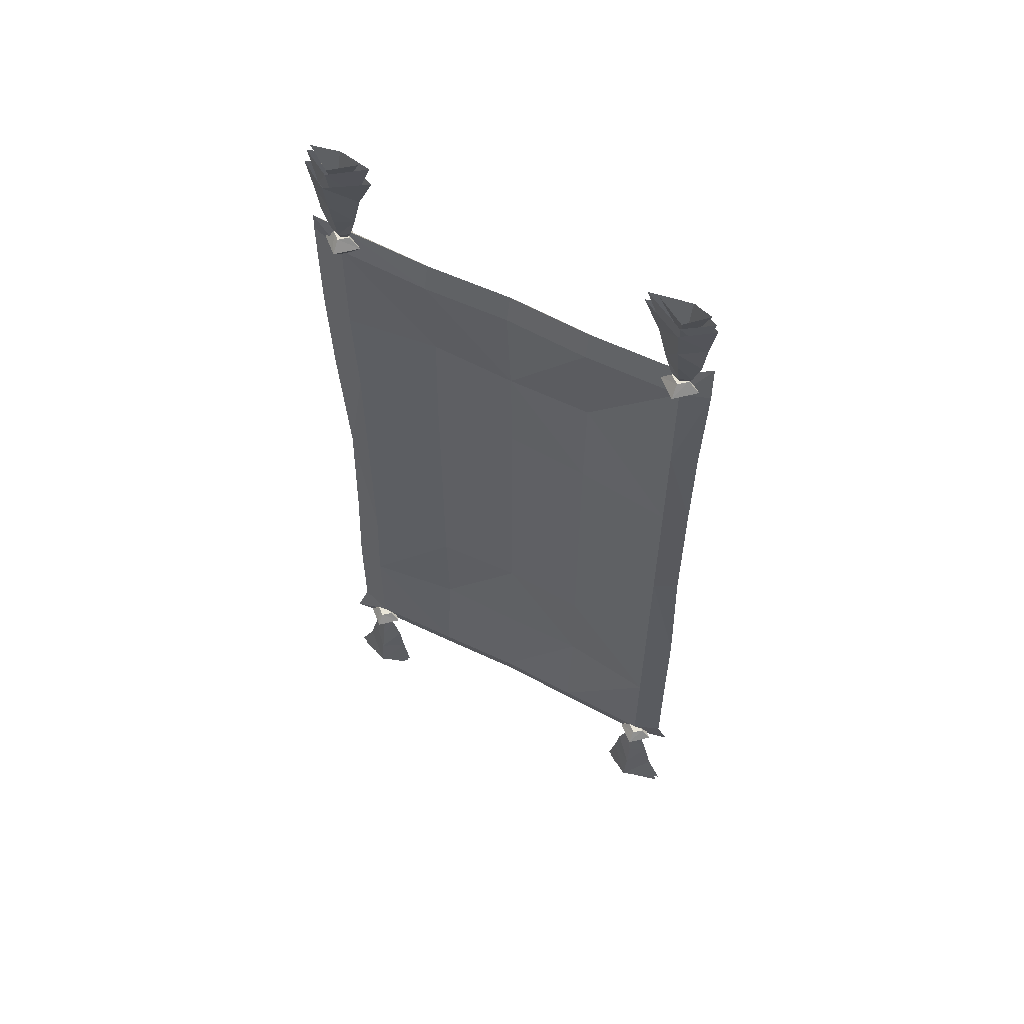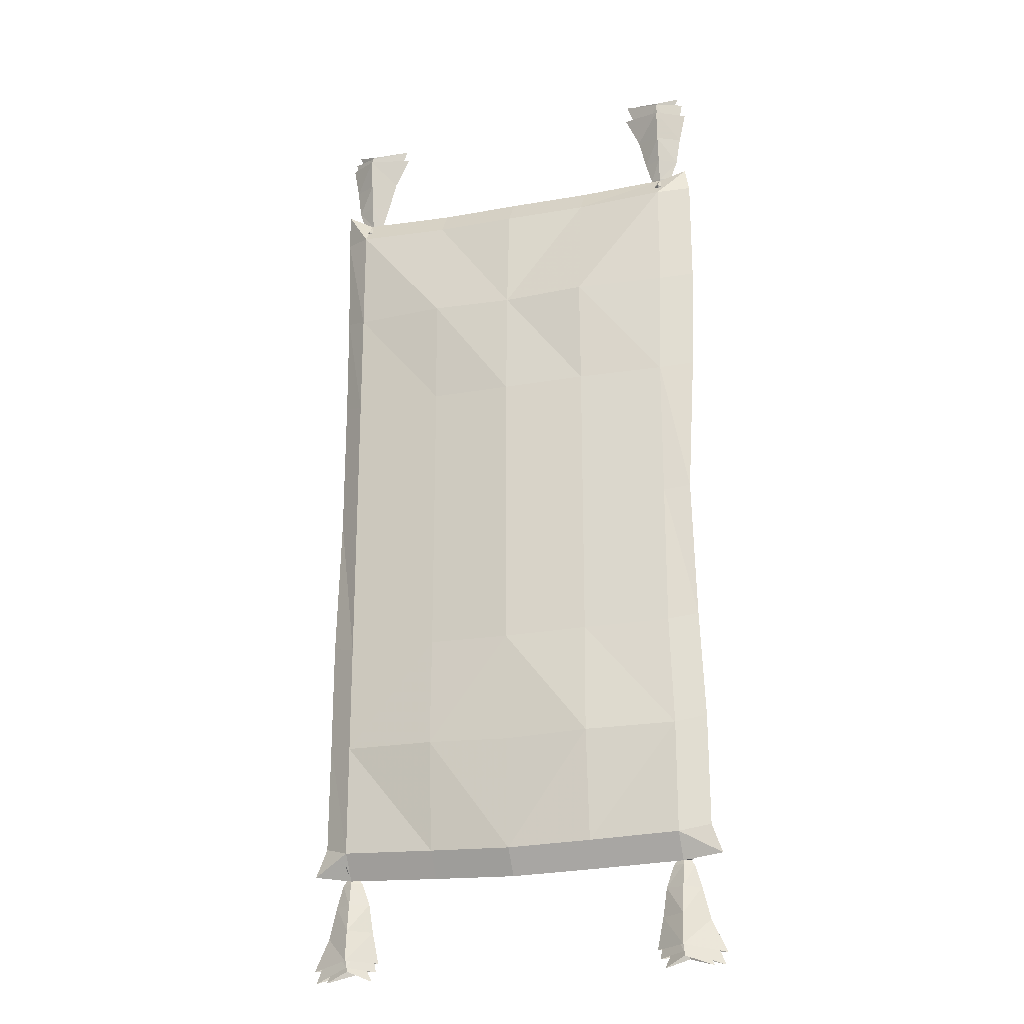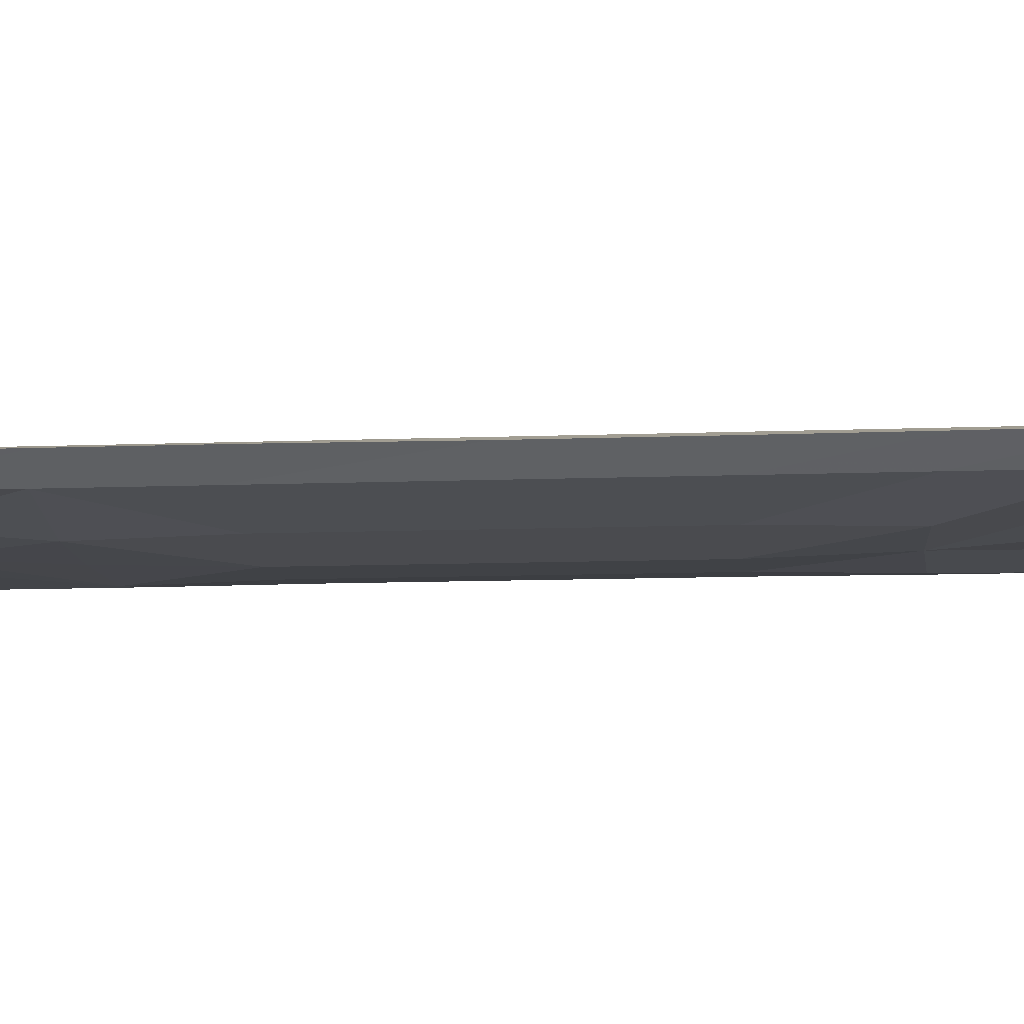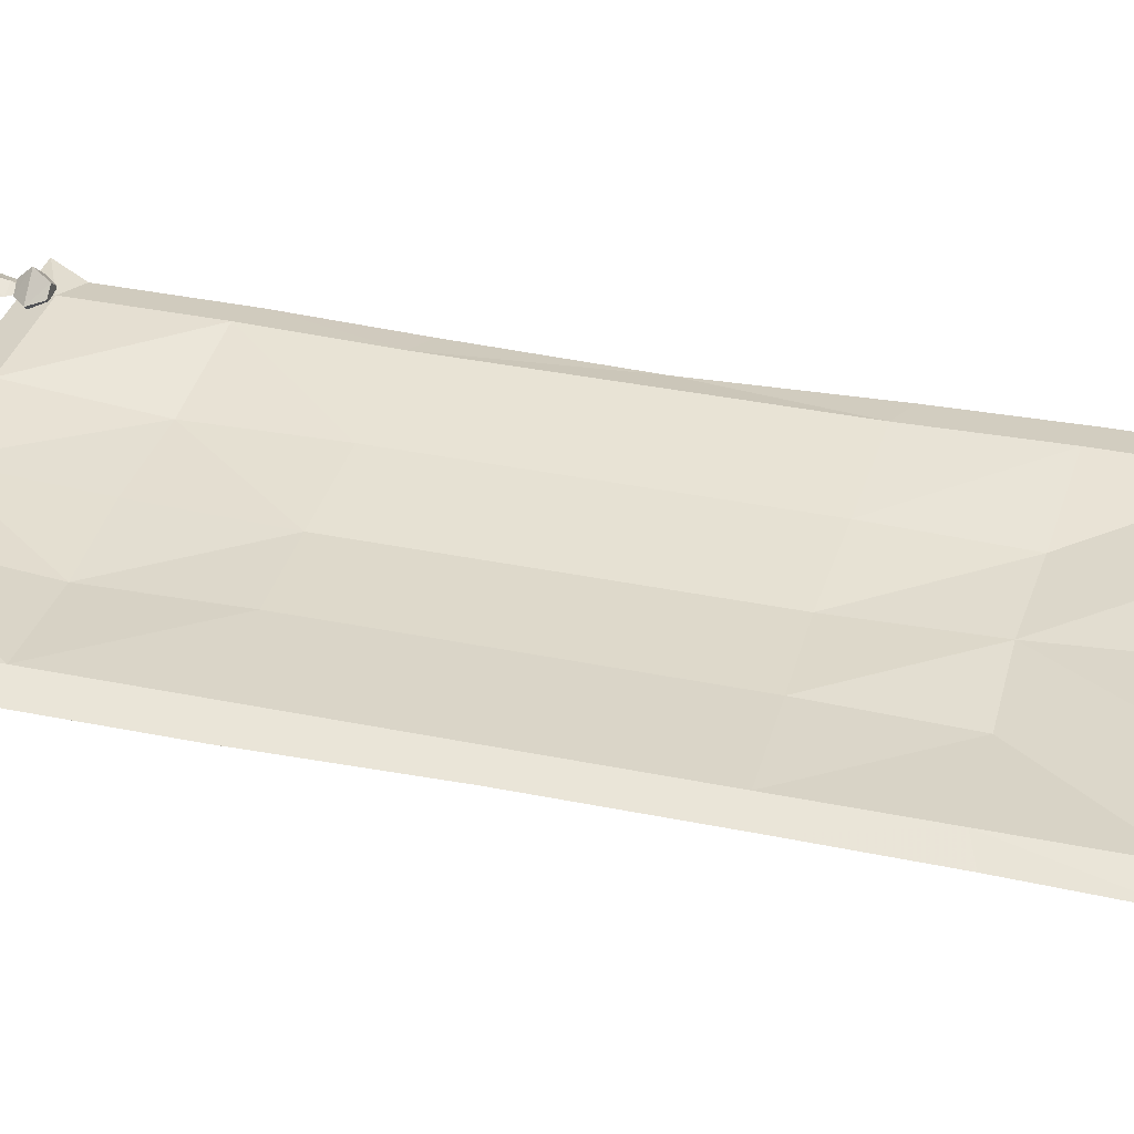
<metadata>
{"format":"obj","ext":"obj","renderer":"f3d","projection":"perspective","resolution":1024,"background":"white","views":[{"elev":59.6,"azim":27.6,"up":"+Y"},{"elev":-22.3,"azim":-162.7,"up":"+Y"},{"elev":-10.3,"azim":95.8,"up":"+Z"},{"elev":35.4,"azim":105.3,"up":"+Z"}]}
</metadata>
<code>
g mount_Motan2
v 38.57 -95.94 56.56
v 33.59 -96.19 59.61
v 34.59 -89.94 59.61
v 38.64 -90.23 57.58
v 42.31 -90.31 59.61
v 43.93 -97.2 59.61
v 38.57 -95.94 62.67
v 38.64 -90.23 61.65
v 38.74 -85.3 58.6
v 36.34 -85.26 59.61
v 38.8 -82.23 59.61
v 38.44 -102.7 55.54
v 32.12 -103 59.61
v 40.94 -85.51 59.61
v 47.12 -104.2 59.61
v 38.74 -85.3 60.63
v 38.44 -102.7 63.69
v 34.33 -96.34 59.61
v 38.57 -96.08 57.6
v 38.41 -104.1 56.35
v 32.61 -104.9 59.61
v 43 -97.32 59.61
v 46.58 -106.8 59.61
v 38.41 -104.1 62.84
v 38.57 -96.08 61.48
v 38.58 -96.49 59.52
v 38.39 -104.8 56.93
v 33.55 -106.9 59.61
v 44.25 -106.8 59.61
v 38.39 -104.8 62.3
v -37.26 -96.03 56.89
v -37.26 -90.32 57.91
v -33.21 -90.07 59.95
v -32.27 -96.32 59.95
v -40.93 -90.35 59.95
v -42.63 -97.22 59.95
v -37.26 -90.32 61.98
v -37.26 -96.03 63
v -37.3 -85.38 58.93
v -37.33 -82.31 59.95
v -34.9 -85.37 59.95
v -30.88 -103.2 59.95
v -37.19 -102.8 55.87
v -39.51 -85.57 59.95
v -45.9 -104.2 59.95
v -37.3 -85.38 60.96
v -37.19 -102.8 64.02
v -33.02 -96.47 59.95
v -31.39 -105 59.95
v -37.18 -104.2 56.68
v -37.25 -96.17 57.93
v -45.39 -106.8 59.95
v -41.7 -97.35 59.95
v -37.18 -104.2 63.17
v -37.25 -96.17 61.81
v -37.27 -96.57 59.86
v -32.36 -107 59.95
v -37.17 -104.9 57.26
v -43.05 -106.8 59.95
v -37.17 -104.9 62.63
v 37.98 94.59 56.2
v 42.96 94.98 59.26
v 42.13 88.72 59.26
v 38.08 88.88 57.22
v 34.41 88.85 59.26
v 32.59 95.69 59.26
v 37.98 94.59 62.31
v 38.08 88.88 61.3
v 38.13 83.95 58.24
v 40.53 83.99 59.26
v 38.16 80.88 59.26
v 37.92 101.3 55.18
v 44.22 101.8 59.26
v 35.92 84.1 59.26
v 29.19 102.6 59.26
v 38.13 83.95 60.28
v 37.92 101.3 63.33
v 42.21 95.11 59.26
v 37.98 94.73 57.25
v 37.9 102.7 55.99
v 43.67 103.7 59.26
v 33.51 95.84 59.26
v 29.65 105.2 59.26
v 37.9 102.7 62.48
v 37.98 94.73 61.13
v 37.95 95.14 59.17
v 37.9 103.5 56.58
v 42.67 105.7 59.26
v 31.99 105.3 59.26
v 37.9 103.5 61.94
v -37.5 94.58 56.04
v -37.43 88.87 57.06
v -41.47 88.58 59.1
v -42.48 94.82 59.1
v -33.76 88.95 59.1
v -32.14 95.84 59.1
v -37.43 88.87 61.14
v -37.5 94.58 62.16
v -37.32 83.93 58.08
v -37.26 80.87 59.1
v -39.72 83.9 59.1
v -43.95 101.6 59.1
v -37.64 101.3 55.03
v -35.12 84.15 59.1
v -28.95 102.9 59.1
v -37.32 83.93 60.12
v -37.64 101.3 63.17
v -41.74 95.88 58.49
v -43.46 104.4 58.49
v -37.67 103.6 55.23
v -37.5 95.63 56.48
v -29.49 106.3 58.49
v -33.07 96.87 58.49
v -37.67 103.6 61.72
v -37.5 95.63 60.36
v -37.48 96.04 58.4
v -42.52 106.4 58.49
v -37.68 104.4 55.81
v -31.83 106.3 58.49
v -37.68 104.4 61.18
f 1 2 3
f 3 4 1
f 5 6 1
f 1 4 5
f 3 2 7
f 7 8 3
f 7 6 5
f 5 8 7
f 9 10 11
f 9 4 3
f 3 10 9
f 2 1 12
f 12 13 2
f 14 9 11
f 14 5 4
f 4 9 14
f 12 1 6
f 6 15 12
f 10 16 11
f 10 3 8
f 8 16 10
f 17 7 2
f 2 13 17
f 16 14 11
f 16 8 5
f 5 14 16
f 6 7 17
f 17 15 6
f 18 19 20
f 20 21 18
f 20 19 22
f 22 23 20
f 24 25 18
f 18 21 24
f 22 25 24
f 24 23 22
f 26 27 28
f 26 29 27
f 26 28 30
f 26 30 29
f 31 32 33
f 33 34 31
f 35 32 31
f 31 36 35
f 33 37 38
f 38 34 33
f 38 37 35
f 35 36 38
f 39 40 41
f 39 41 33
f 33 32 39
f 34 42 43
f 43 31 34
f 44 40 39
f 44 39 32
f 32 35 44
f 43 45 36
f 36 31 43
f 41 40 46
f 41 46 37
f 37 33 41
f 47 42 34
f 34 38 47
f 46 40 44
f 46 44 35
f 35 37 46
f 36 45 47
f 47 38 36
f 48 49 50
f 50 51 48
f 50 52 53
f 53 51 50
f 54 49 48
f 48 55 54
f 53 52 54
f 54 55 53
f 56 57 58
f 56 58 59
f 56 60 57
f 56 59 60
f 61 62 63
f 63 64 61
f 65 66 61
f 61 64 65
f 63 62 67
f 67 68 63
f 67 66 65
f 65 68 67
f 69 70 71
f 69 64 63
f 63 70 69
f 62 61 72
f 72 73 62
f 74 69 71
f 74 65 64
f 64 69 74
f 72 61 66
f 66 75 72
f 70 76 71
f 70 63 68
f 68 76 70
f 77 67 62
f 62 73 77
f 76 74 71
f 76 68 65
f 65 74 76
f 66 67 77
f 77 75 66
f 78 79 80
f 80 81 78
f 80 79 82
f 82 83 80
f 84 85 78
f 78 81 84
f 82 85 84
f 84 83 82
f 86 87 88
f 86 89 87
f 86 88 90
f 86 90 89
f 91 92 93
f 93 94 91
f 95 92 91
f 91 96 95
f 93 97 98
f 98 94 93
f 98 97 95
f 95 96 98
f 99 100 101
f 99 101 93
f 93 92 99
f 94 102 103
f 103 91 94
f 104 100 99
f 104 99 92
f 92 95 104
f 103 105 96
f 96 91 103
f 101 100 106
f 101 106 97
f 97 93 101
f 107 102 94
f 94 98 107
f 106 100 104
f 106 104 95
f 95 97 106
f 96 105 107
f 107 98 96
f 108 109 110
f 110 111 108
f 110 112 113
f 113 111 110
f 114 109 108
f 108 115 114
f 113 112 114
f 114 115 113
f 116 117 118
f 116 118 119
f 116 120 117
f 116 119 120
g mount_Motan2
v 4e-06 -86.24 56.57
v -18.06 -85.59 57.43
v -18.06 -80.08 53.65
v 3e-06 -80.72 52.79
v -37.43 -84.78 58.22
v -37.43 -79.26 54.44
v -45.7 -83.23 59.97
v -18.06 -56.05 51.51
v 2e-06 -56.7 51.51
v -37.43 -55.24 54.44
v -43.79 -77.34 58.22
v -43.73 -53.22 58.22
v 1e-06 -33.05 50.82
v -18.06 -32.41 52.09
v -36.63 -31.59 54.44
v -42.72 -29.57 58.22
v 4e-06 29.21 50.82
v 0 -1.92 50.82
v -18.06 -1.278 52.09
v -18.06 29.85 52.09
v -36.63 -0.4629 54.44
v -36.63 30.67 54.44
v -41.91 1.559 58.22
v -43.73 32.69 58.22
v 8e-06 52.86 51.51
v -18.06 53.5 51.51
v -18.06 77.28 54.44
v 1.2e-05 76.64 53.25
v -37.43 54.31 54.44
v -37.43 78.1 54.44
v -44.52 56.34 58.22
v -44.52 80.12 58.22
v -18.06 83.04 58.22
v 1.3e-05 82.4 57.03
v -37.66 83.58 58.22
v -43.32 86.02 59.58
v 4e-06 -86.24 56.57
v 3e-06 -80.72 58.03
v -18.06 -80.08 58.89
v -18.06 -85.59 57.43
v -37.43 -79.26 59.67
v -37.43 -84.78 58.22
v -45.7 -83.23 59.97
v 2e-06 -56.7 56.75
v -18.06 -56.05 56.75
v -37.43 -55.24 59.67
v -43.73 -53.22 58.22
v -43.79 -77.34 58.22
v 1e-06 -33.05 56.06
v -18.06 -32.41 57.33
v -36.63 -31.59 59.67
v -42.72 -29.57 58.22
v -18.06 -1.278 57.33
v 0 -1.92 56.06
v 4e-06 29.21 56.06
v -18.06 29.85 57.33
v -36.63 -0.4629 59.67
v -36.63 30.67 59.67
v -41.91 1.559 58.22
v -43.73 32.69 58.22
v 8e-06 52.86 56.75
v 1.2e-05 76.64 58.49
v -18.06 77.28 59.67
v -18.06 53.5 56.75
v -37.43 78.1 59.67
v -37.43 54.31 59.67
v -44.52 80.12 58.22
v -44.52 56.34 58.22
v 1.3e-05 82.4 57.03
v -18.06 83.04 58.22
v -37.66 83.58 58.22
v -43.32 86.02 59.58
v 18.06 -80.08 53.65
v 18.06 -85.59 57.43
v 38.5 -79.26 54.44
v 38.5 -84.78 58.22
v 46.53 -83.72 56.9
v 18.06 -56.05 51.51
v 38.5 -55.24 54.44
v 44.52 -53.22 58.22
v 44.62 -77.29 58.22
v 18.06 -32.41 52.09
v 38.5 -31.59 54.44
v 44.52 -29.57 58.22
v 18.06 -1.278 52.09
v 18.06 29.85 52.09
v 38.5 -0.4629 54.44
v 38.5 30.67 54.44
v 43.67 1.559 58.22
v 43.67 32.69 58.22
v 18.06 77.28 54.44
v 18.06 53.5 51.51
v 38.5 78.1 54.44
v 38.5 54.31 54.44
v 44.52 79.07 58.22
v 43.87 56.34 58.22
v 18.06 83.04 58.22
v 38.5 83.85 58.22
v 44.09 86.75 57.24
v 18.06 -85.59 57.43
v 18.06 -80.08 58.89
v 38.5 -84.78 58.22
v 38.5 -79.26 59.67
v 46.53 -83.72 56.9
v 18.06 -56.05 56.75
v 38.5 -55.24 59.67
v 44.62 -77.29 58.22
v 44.52 -53.22 58.22
v 18.06 -32.41 57.33
v 38.5 -31.59 59.67
v 44.52 -29.57 58.22
v 18.06 -1.278 57.33
v 18.06 29.85 57.33
v 38.5 -0.4629 59.67
v 38.5 30.67 59.67
v 43.67 1.559 58.22
v 43.67 32.69 58.22
v 18.06 53.5 56.75
v 18.06 77.28 59.67
v 38.5 54.31 59.67
v 38.5 78.1 59.67
v 43.87 56.34 58.22
v 44.52 79.07 58.22
v 18.06 83.04 58.22
v 38.5 83.85 58.22
v 44.09 86.75 57.24
v -18.06 -1.278 57.33
v 18.06 -1.278 57.33
v 36.92 -84.27 59.61
v 34.69 -81.92 59.61
v 38.8 -82 55.93
v 38.76 -84.31 58.04
v 37.01 -79.65 59.61
v 38.85 -79.69 58.04
v 42.92 -82.08 59.61
v 40.6 -84.35 59.61
v 40.69 -79.73 59.61
v 38.76 -84.31 61.19
v 38.8 -82 63.3
v 38.85 -79.69 61.19
v 37.01 -79.65 59.61
v 38.85 -79.69 61.19
v 38.85 -79.69 59.61
v 40.69 -79.73 59.61
v 40.6 -84.35 59.61
v 38.76 -84.31 61.19
v 38.76 -84.31 59.61
v 36.92 -84.27 59.61
v 38.76 -84.31 58.04
v 38.85 -79.69 58.04
v -35.47 -84.38 59.95
v -37.31 -84.39 58.37
v -37.33 -82.08 56.26
v -33.22 -82.04 59.95
v -37.36 -79.77 58.37
v -35.52 -79.75 59.95
v -39.15 -84.41 59.95
v -41.45 -82.12 59.95
v -39.19 -79.79 59.95
v -37.33 -82.08 63.63
v -37.31 -84.39 61.52
v -37.36 -79.77 61.52
v -35.52 -79.75 59.95
v -37.36 -79.77 59.95
v -37.36 -79.77 61.52
v -39.19 -79.79 59.95
v -39.15 -84.41 59.95
v -37.31 -84.39 59.95
v -37.31 -84.39 61.52
v -35.47 -84.38 59.95
v -37.31 -84.39 58.37
v -37.36 -79.77 58.37
v 39.98 82.98 59.26
v 42.28 80.69 59.26
v 38.16 80.65 55.57
v 38.14 82.96 57.68
v 40.02 78.36 59.26
v 38.18 78.34 57.68
v 34.04 80.61 59.26
v 36.3 82.94 59.26
v 36.34 78.32 59.26
v 38.14 82.96 60.83
v 38.16 80.65 62.95
v 38.18 78.34 60.83
v 40.02 78.36 59.26
v 38.18 78.34 60.83
v 38.18 78.34 59.26
v 36.34 78.32 59.26
v 36.3 82.94 59.26
v 38.14 82.96 60.83
v 38.14 82.96 59.26
v 39.98 82.98 59.26
v 38.14 82.96 57.68
v 38.18 78.34 57.68
v -39.14 82.91 59.1
v -37.3 82.95 57.53
v -37.25 80.64 55.41
v -41.37 80.55 59.1
v -37.2 78.33 57.53
v -39.04 78.29 59.1
v -35.46 82.99 59.1
v -33.14 80.72 59.1
v -35.37 78.36 59.1
v -37.25 80.64 62.79
v -37.3 82.95 60.67
v -37.2 78.33 60.67
v -39.04 78.29 59.1
v -37.2 78.33 59.1
v -37.2 78.33 60.67
v -35.37 78.36 59.1
v -35.46 82.99 59.1
v -37.3 82.95 59.1
v -37.3 82.95 60.67
v -39.14 82.91 59.1
v -37.3 82.95 57.53
v -37.2 78.33 57.53
f 121 122 123
f 123 124 121
f 122 125 126
f 126 123 122
f 125 127 126
f 124 123 128
f 128 129 124
f 123 126 130
f 130 128 123
f 126 131 132
f 132 130 126
f 133 129 128
f 128 134 133
f 134 128 130
f 130 135 134
f 135 130 132
f 132 136 135
f 137 138 139
f 139 140 137
f 140 139 141
f 141 142 140
f 142 141 143
f 143 144 142
f 145 146 147
f 147 148 145
f 146 149 150
f 150 147 146
f 149 151 152
f 152 150 149
f 148 147 153
f 153 154 148
f 147 150 155
f 155 153 147
f 150 152 156
f 157 158 159
f 159 160 157
f 160 159 161
f 161 162 160
f 162 161 163
f 158 164 165
f 165 159 158
f 159 165 166
f 166 161 159
f 161 166 167
f 167 168 161
f 165 164 169
f 169 170 165
f 166 165 170
f 170 171 166
f 167 166 171
f 171 172 167
f 173 174 175
f 175 176 173
f 177 173 176
f 176 178 177
f 179 177 178
f 178 180 179
f 181 182 183
f 183 184 181
f 184 183 185
f 185 186 184
f 186 185 187
f 187 188 186
f 182 189 190
f 190 183 182
f 183 190 191
f 191 185 183
f 185 191 192
f 163 161 168
f 185 192 187
f 126 127 131
f 150 156 155
f 121 124 193
f 193 194 121
f 194 193 195
f 195 196 194
f 196 195 197
f 124 129 198
f 198 193 124
f 193 198 199
f 199 195 193
f 195 199 200
f 200 201 195
f 198 129 133
f 133 202 198
f 199 198 202
f 202 203 199
f 200 199 203
f 203 204 200
f 205 138 137
f 137 206 205
f 207 205 206
f 206 208 207
f 209 207 208
f 208 210 209
f 145 148 211
f 211 212 145
f 212 211 213
f 213 214 212
f 214 213 215
f 215 216 214
f 148 154 217
f 217 211 148
f 211 217 218
f 218 213 211
f 213 219 215
f 157 220 221
f 221 158 157
f 220 222 223
f 223 221 220
f 222 224 223
f 158 221 225
f 225 164 158
f 221 223 226
f 226 225 221
f 223 227 228
f 228 226 223
f 169 164 225
f 225 229 169
f 229 225 226
f 226 230 229
f 230 226 228
f 228 231 230
f 175 174 232
f 232 233 175
f 233 232 234
f 234 235 233
f 235 234 236
f 236 237 235
f 181 238 239
f 239 182 181
f 238 240 241
f 241 239 238
f 240 242 243
f 243 241 240
f 182 239 244
f 244 189 182
f 239 241 245
f 245 244 239
f 241 246 245
f 224 227 223
f 241 243 246
f 195 201 197
f 213 218 219
f 138 133 134
f 134 139 138
f 139 134 135
f 135 141 139
f 141 135 136
f 136 143 141
f 145 137 140
f 140 146 145
f 146 140 142
f 142 149 146
f 149 142 144
f 144 151 149
f 247 170 169
f 169 174 247
f 177 171 170
f 170 247 177
f 179 172 171
f 171 177 179
f 184 176 175
f 175 181 184
f 186 178 176
f 176 184 186
f 188 180 178
f 178 186 188
f 205 202 133
f 133 138 205
f 207 203 202
f 202 205 207
f 209 204 203
f 203 207 209
f 212 206 137
f 137 145 212
f 214 208 206
f 206 212 214
f 216 210 208
f 208 214 216
f 174 169 229
f 229 248 174
f 248 229 230
f 230 234 248
f 234 230 231
f 231 236 234
f 181 175 233
f 233 238 181
f 238 233 235
f 235 240 238
f 240 235 237
f 237 242 240
f 249 250 251
f 251 252 249
f 250 253 254
f 254 251 250
f 252 251 255
f 255 256 252
f 251 254 257
f 257 255 251
f 249 258 259
f 259 250 249
f 250 259 260
f 260 253 250
f 258 256 255
f 255 259 258
f 259 255 257
f 257 260 259
f 261 262 263
f 264 263 262
f 265 266 267
f 268 267 266
f 265 267 269
f 267 268 269
f 261 263 270
f 263 264 270
f 271 272 273
f 273 274 271
f 274 273 275
f 275 276 274
f 272 277 278
f 278 273 272
f 273 278 279
f 279 275 273
f 271 274 280
f 280 281 271
f 274 276 282
f 282 280 274
f 281 280 278
f 278 277 281
f 280 282 279
f 279 278 280
f 283 284 285
f 286 285 284
f 287 288 289
f 290 289 288
f 287 291 288
f 288 291 290
f 283 292 284
f 284 292 286
f 293 294 295
f 295 296 293
f 294 297 298
f 298 295 294
f 296 295 299
f 299 300 296
f 295 298 301
f 301 299 295
f 293 302 303
f 303 294 293
f 294 303 304
f 304 297 294
f 302 300 299
f 299 303 302
f 303 299 301
f 301 304 303
f 305 306 307
f 308 307 306
f 309 310 311
f 312 311 310
f 309 311 313
f 311 312 313
f 305 307 314
f 307 308 314
f 315 316 317
f 317 318 315
f 318 317 319
f 319 320 318
f 316 321 322
f 322 317 316
f 317 322 323
f 323 319 317
f 315 318 324
f 324 325 315
f 318 320 326
f 326 324 318
f 325 324 322
f 322 321 325
f 324 326 323
f 323 322 324
f 327 328 329
f 330 329 328
f 331 332 333
f 334 333 332
f 331 335 332
f 332 335 334
f 327 336 328
f 328 336 330

</code>
